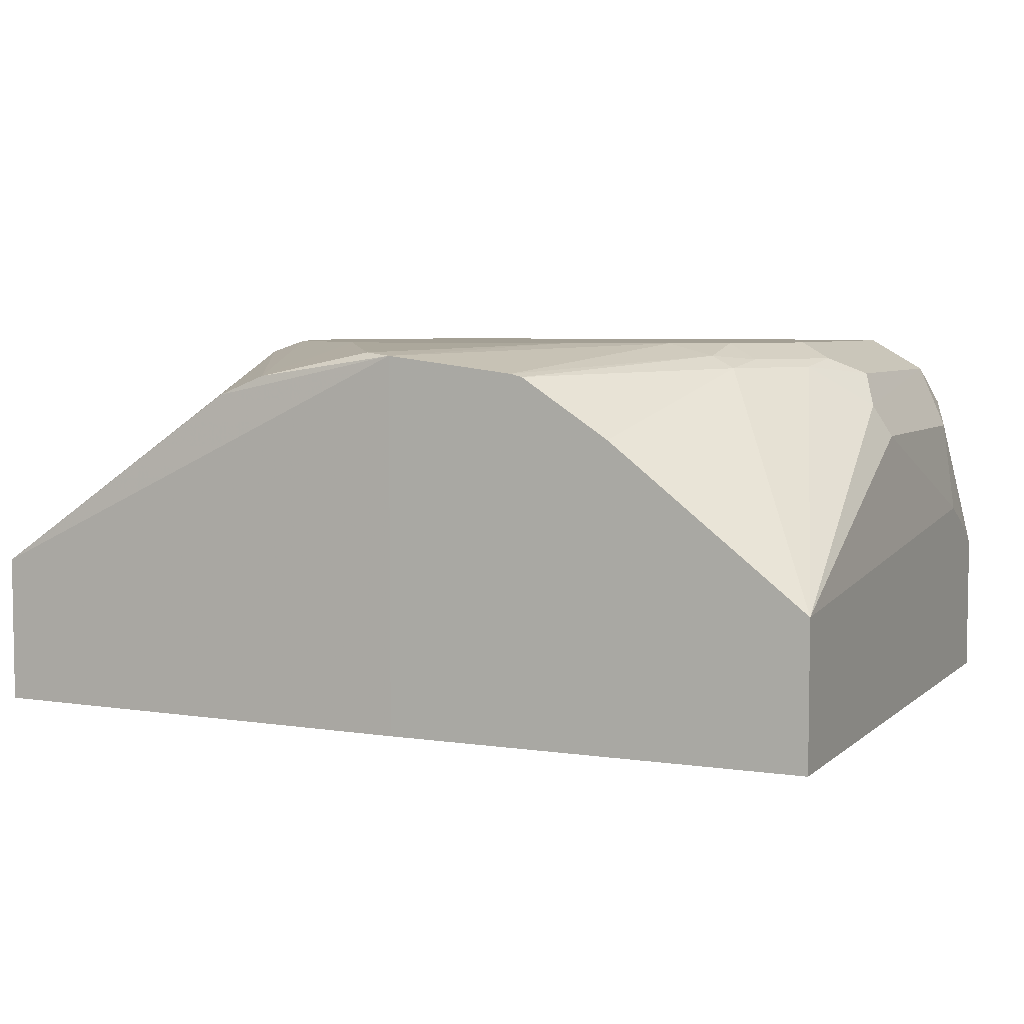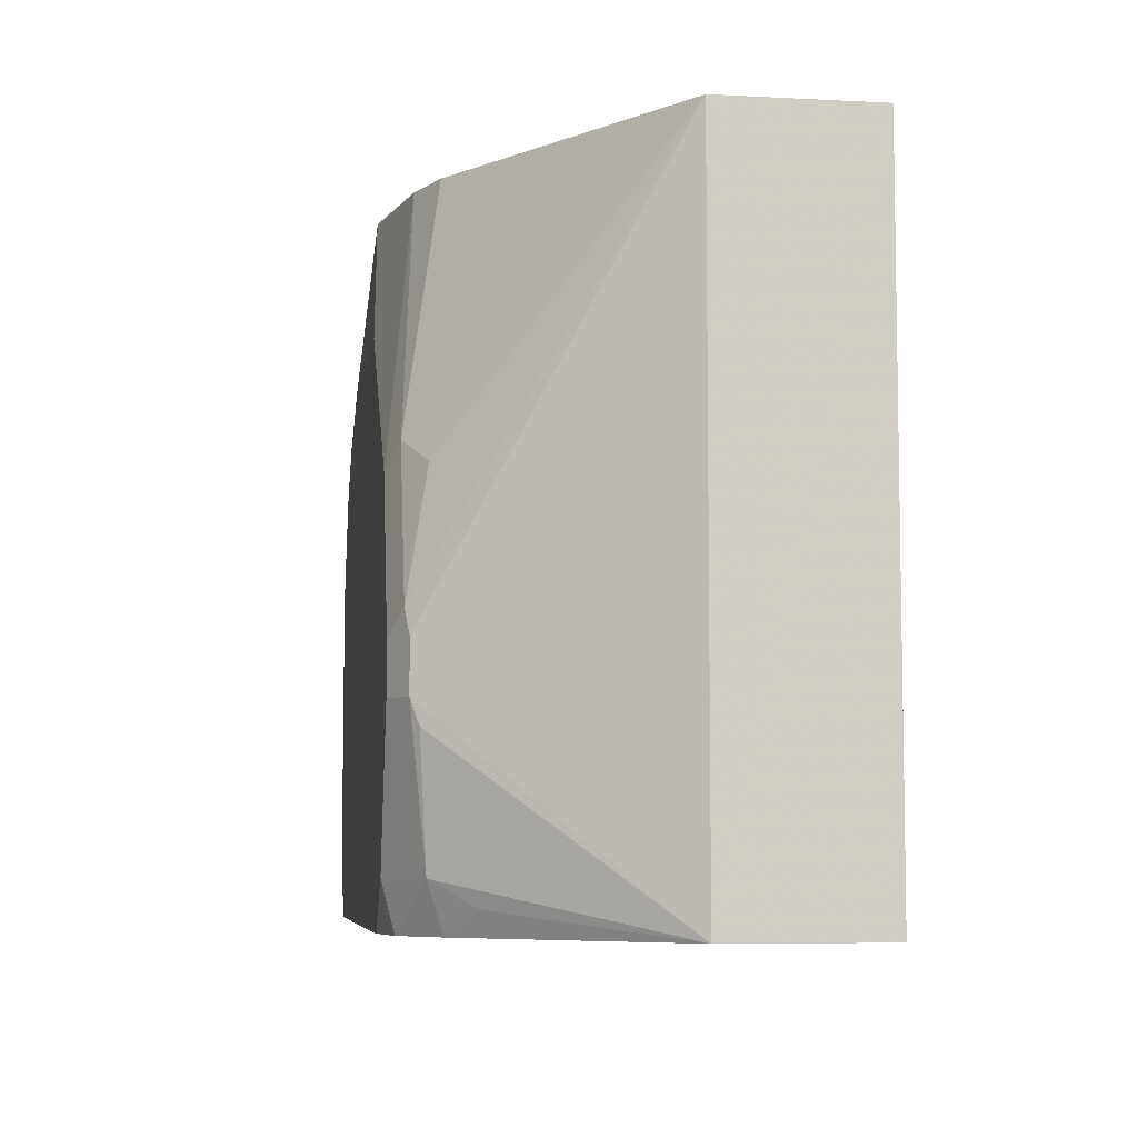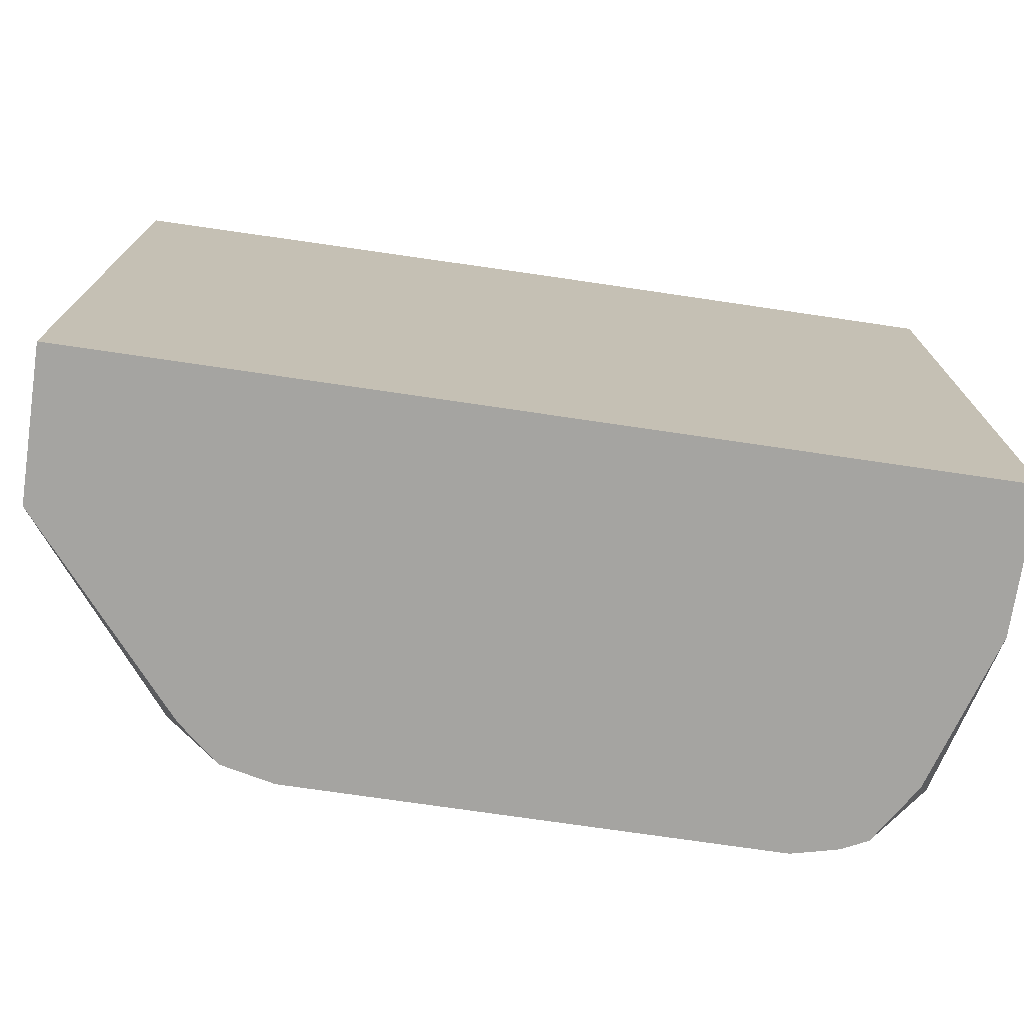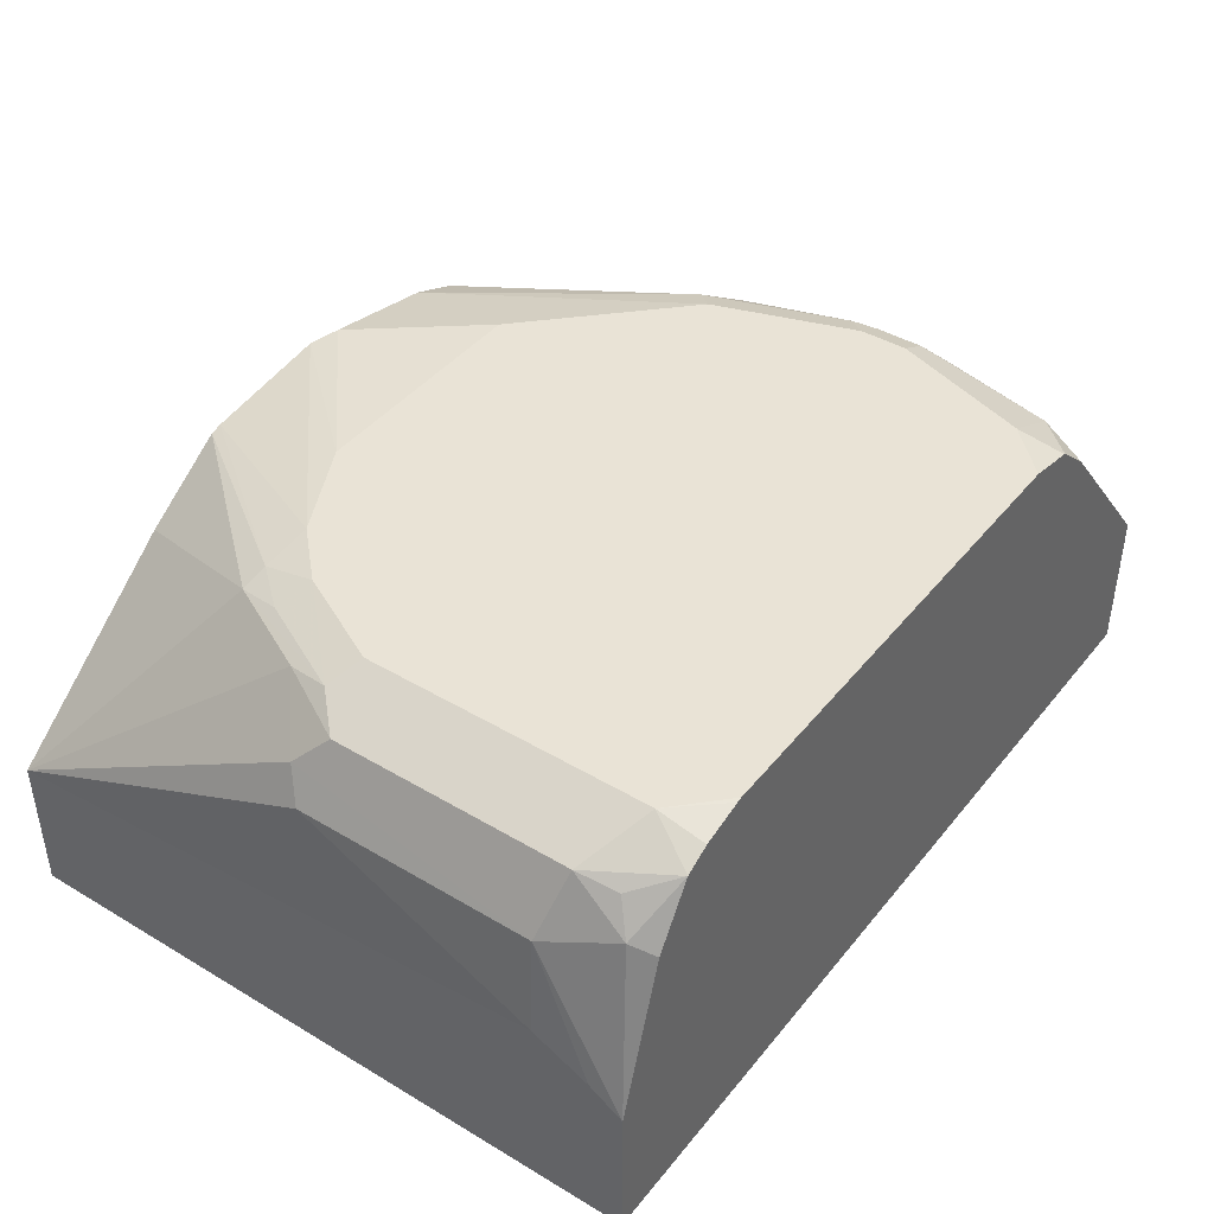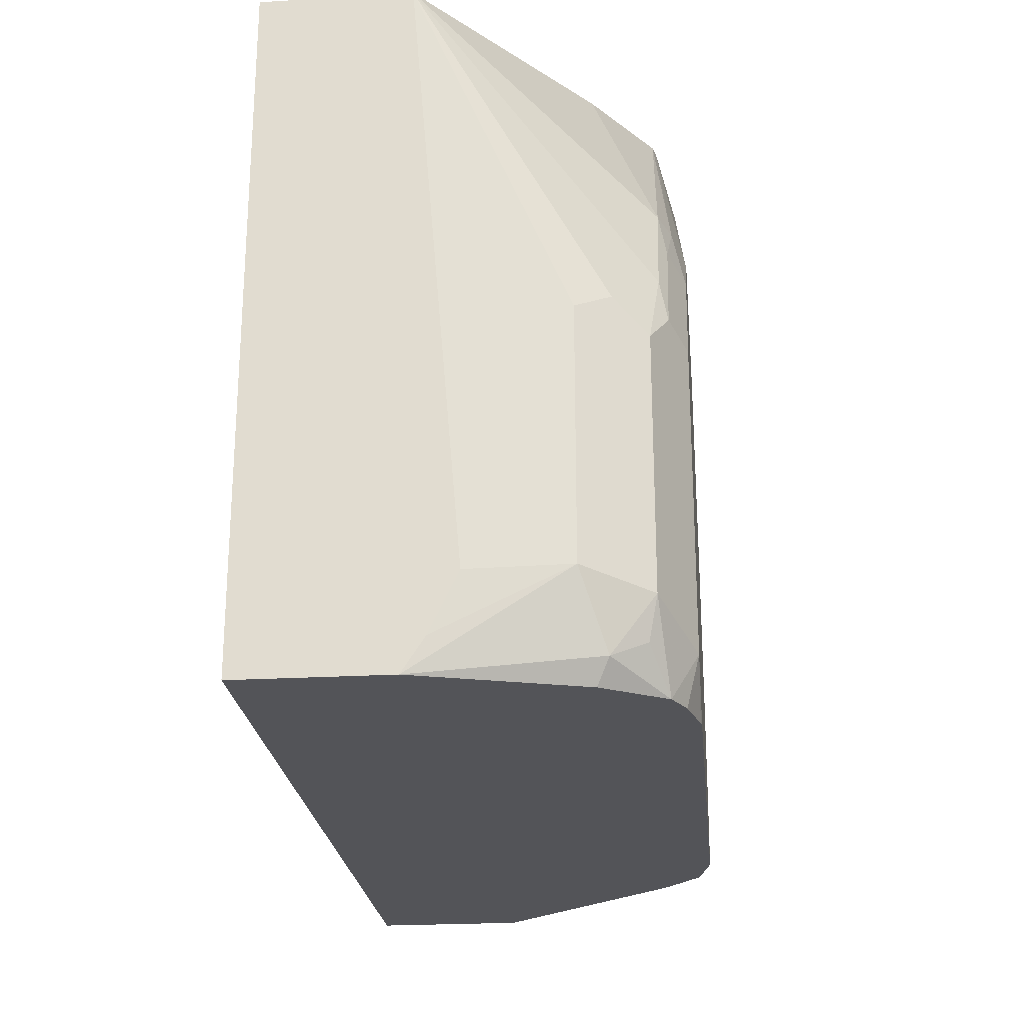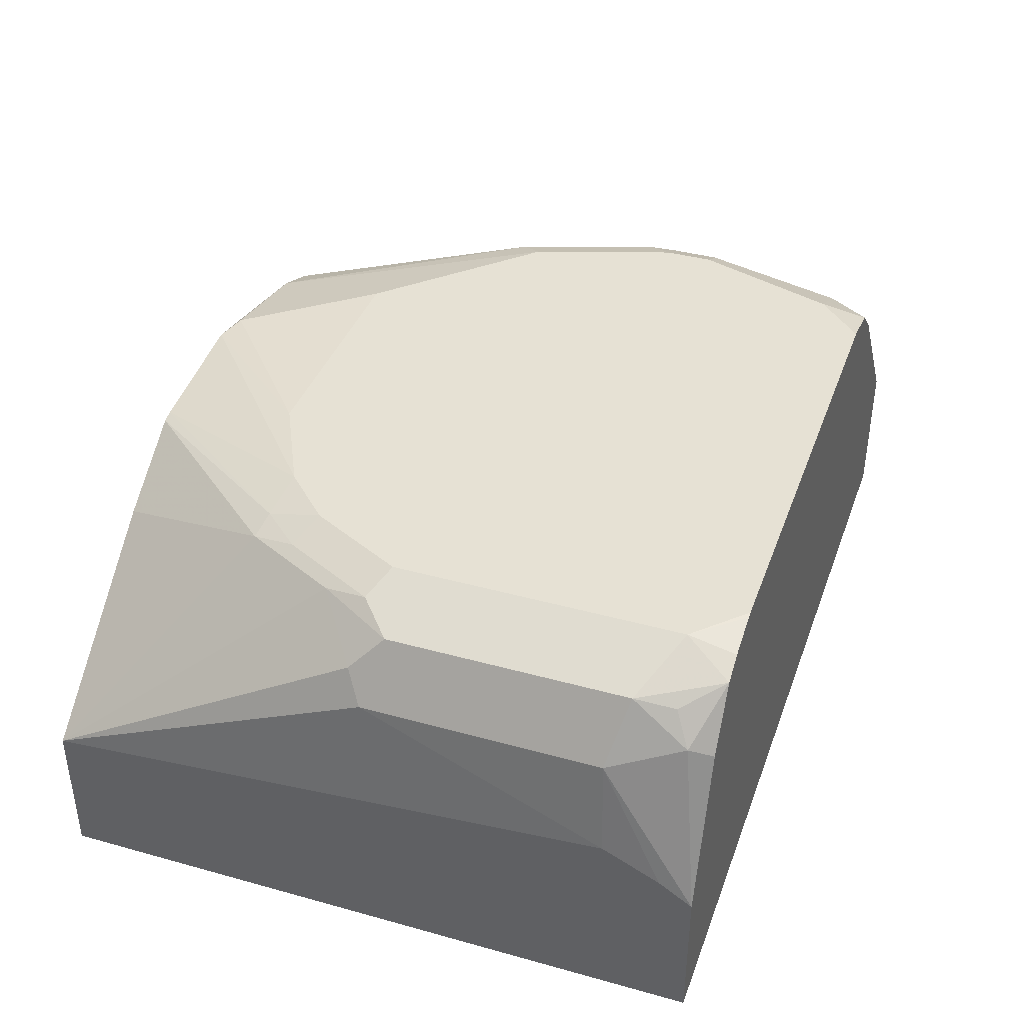
<metadata>
{"format":"obj","ext":"obj","renderer":"f3d","projection":"perspective","resolution":1024,"background":"white","views":[{"elev":5.4,"azim":24.7,"up":"+Y"},{"elev":-6.6,"azim":-98.5,"up":"+Z"},{"elev":-73.2,"azim":-8.4,"up":"+Z"},{"elev":42.2,"azim":125.5,"up":"+Y"},{"elev":-23.5,"azim":95.6,"up":"+Z"},{"elev":39.2,"azim":109.1,"up":"+Y"}]}
</metadata>
<code>
v -0.4912 -0.5369 0.0278
v -0.4912 -0.4842 0.0278
v -0.4912 -0.4842 -0.201
v -0.4474 -0.4083 -0.1342
v -0.4474 -0.4083 -0.1174
v -0.4362 -0.4027 -0.1174
v -0.4446 -0.4069 -0.109
v -0.4418 -0.4139 -0.06712
v -0.4278 -0.4069 -0.05874
v -0.3976 -0.4209 0.0278
v -0.3804 -0.414 0.0278
v -0.4194 -0.4027 -0.06712
v -0.3691 -0.4027 -0.01678
v -0.3384 -0.4055 0.0278
v -0.2852 -0.4027 -0.01679
v -0.2181 -0.4027 -0.1845
v -0.2517 -0.4027 -0.03357
v -0.2181 -0.4027 -0.0839
v -0.2069 -0.4083 -0.0783
v -0.2349 -0.4027 -0.05036
v -0.2237 -0.4083 -0.04476
v -0.2349 -0.4069 -0.03146
v -0.283 -0.4122 0.03135
v -0.2789 -0.4132 0.03135
v -0.3282 -0.4066 0.03135
v -0.3282 -0.5369 0.03135
v -0.1805 -0.5369 0.03135
v -0.4912 -0.5369 -0.201
v -0.4215 -0.4068 -0.201
v -0.4363 -0.4193 -0.201
v -0.422 -0.4071 -0.201
v -0.4418 -0.4139 -0.1845
v -0.4488 -0.4278 -0.1929
v -0.4488 -0.4111 -0.1426
v -0.4306 -0.4083 -0.1845
v -0.4194 -0.4027 -0.1845
v -0.403 -0.4027 -0.201
v -0.4362 -0.4027 -0.1342
v -0.2349 -0.4027 -0.201
v -0.2097 -0.4111 -0.201
v -0.2185 -0.4067 -0.201
v -0.233 -0.403 -0.201
v -0.1957 -0.4139 -0.1734
v -0.1985 -0.4167 -0.1873
v -0.193 -0.4278 -0.1929
v -0.1846 -0.4362 -0.1678
v -0.1901 -0.425 -0.0783
v -0.1846 -0.4362 -0.0839
v -0.1805 -0.4866 0.03135
v -0.2097 -0.4111 -0.06293
v -0.1957 -0.4139 -0.08947
v -0.2265 -0.4111 -0.02937
v -0.2486 -0.4331 0.03135
v -0.1805 -0.4693 -0.1698
v -0.1805 -0.4788 -0.1895
v -0.1805 -0.4864 -0.201
v -0.1805 -0.5369 -0.201
v -0.197 -0.4318 -0.201
f 43 19 51
f 43 40 16
f 47 43 51
f 47 51 50
f 47 50 49
f 47 48 46
f 47 46 43
f 43 46 45
f 44 43 45
f 44 45 40
f 44 40 43
f 47 49 48
f 39 40 29
f 42 39 16
f 42 16 41
f 41 16 40
f 41 40 39
f 37 39 29
f 37 6 39
f 36 35 4
f 38 36 4
f 38 4 6
f 38 6 36
f 43 16 19
f 42 41 39
f 50 51 19
f 55 56 46
f 50 52 49
f 7 9 6
f 4 34 3
f 29 40 28
f 57 27 28
f 57 28 40
f 45 46 56
f 58 40 45
f 58 45 56
f 58 56 40
f 56 57 40
f 56 27 57
f 54 27 56
f 55 54 56
f 36 6 37
f 55 46 54
f 48 54 46
f 48 49 54
f 49 27 54
f 49 24 27
f 21 52 19
f 21 22 52
f 22 24 52
f 53 52 24
f 53 24 49
f 53 49 52
f 50 19 52
f 36 37 29
f 39 6 16
f 35 29 32
f 20 22 21
f 20 21 19
f 20 19 18
f 18 19 16
f 18 16 17
f 17 16 15
f 15 16 6
f 13 15 6
f 13 14 15
f 13 11 14
f 12 11 13
f 12 13 6
f 12 9 11
f 9 10 11
f 9 2 10
f 8 2 9
f 8 9 7
f 8 7 2
f 5 2 7
f 5 7 6
f 5 6 4
f 5 4 2
f 2 4 3
f 2 3 1
f 36 29 35
f 20 17 22
f 20 18 17
f 12 6 9
f 23 24 22
f 35 32 4
f 23 22 17
f 32 34 4
f 32 3 34
f 33 30 3
f 33 3 32
f 33 32 30
f 31 30 32
f 31 29 30
f 30 29 3
f 3 29 28
f 3 28 1
f 1 28 27
f 31 32 29
f 26 1 27
f 23 25 24
f 17 15 25
f 15 14 25
f 11 25 14
f 11 10 25
f 23 17 25
f 2 1 25
f 25 1 26
f 25 26 24
f 26 27 24
f 2 25 10

</code>
